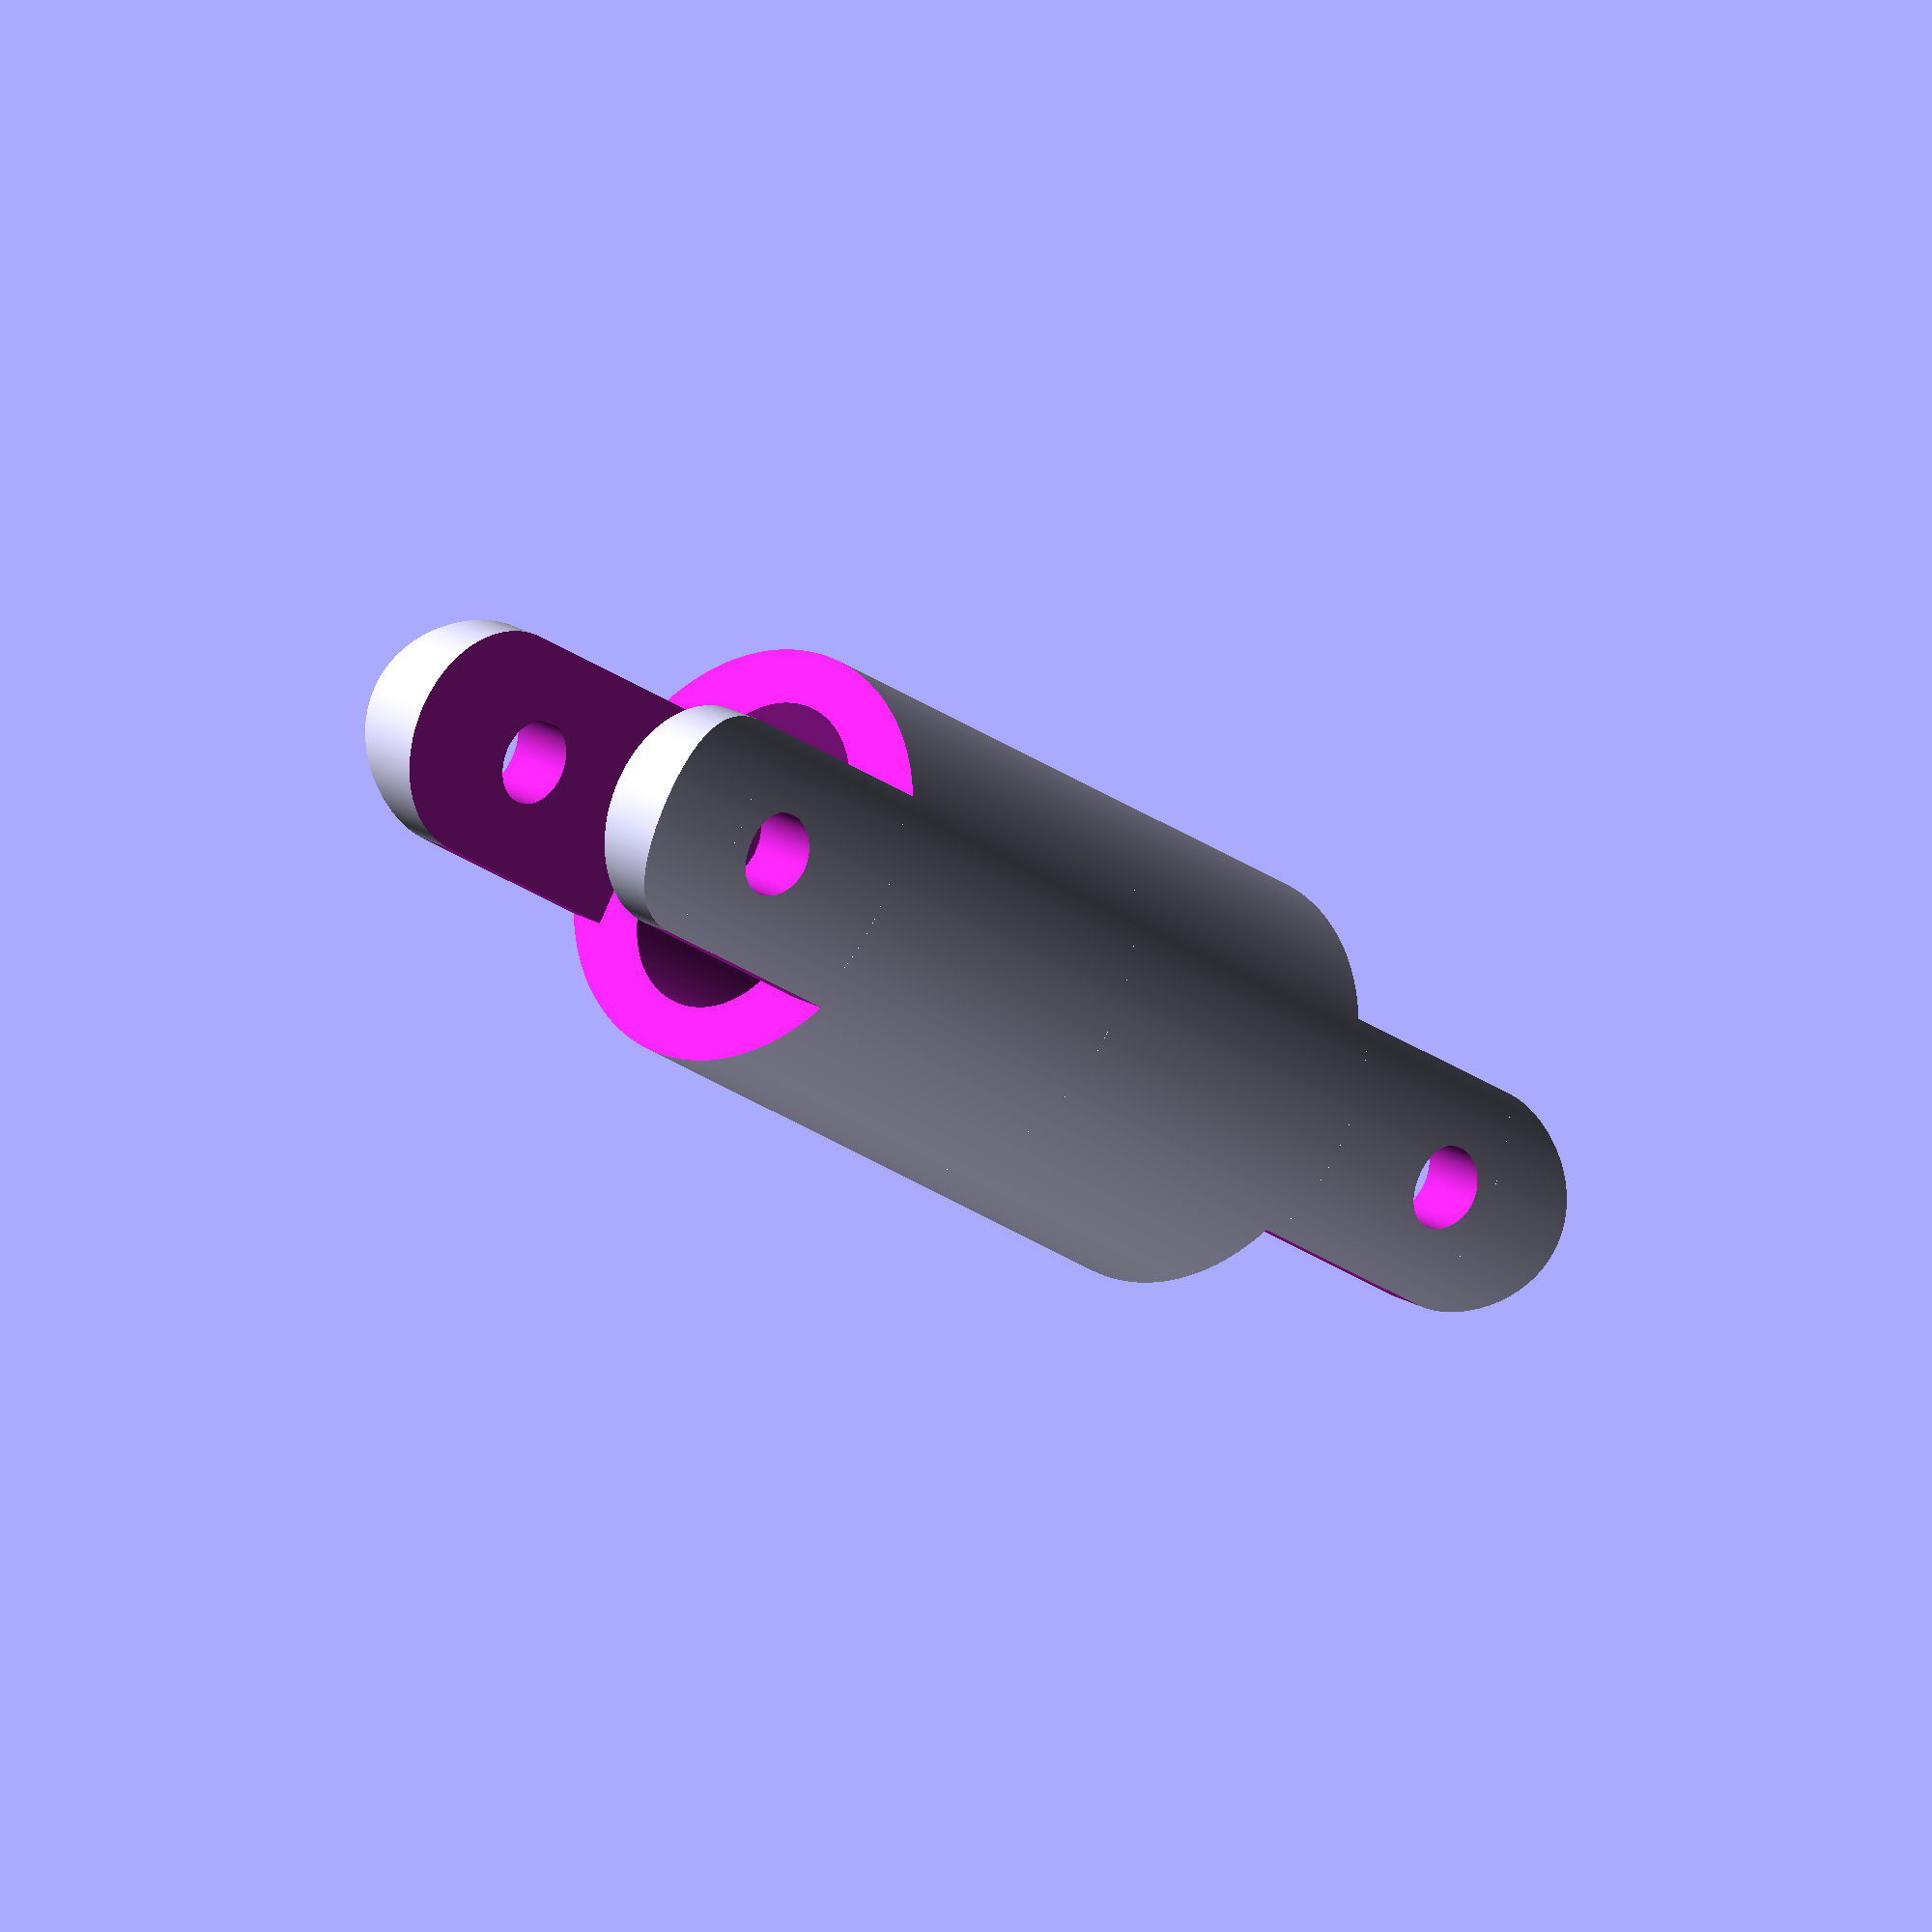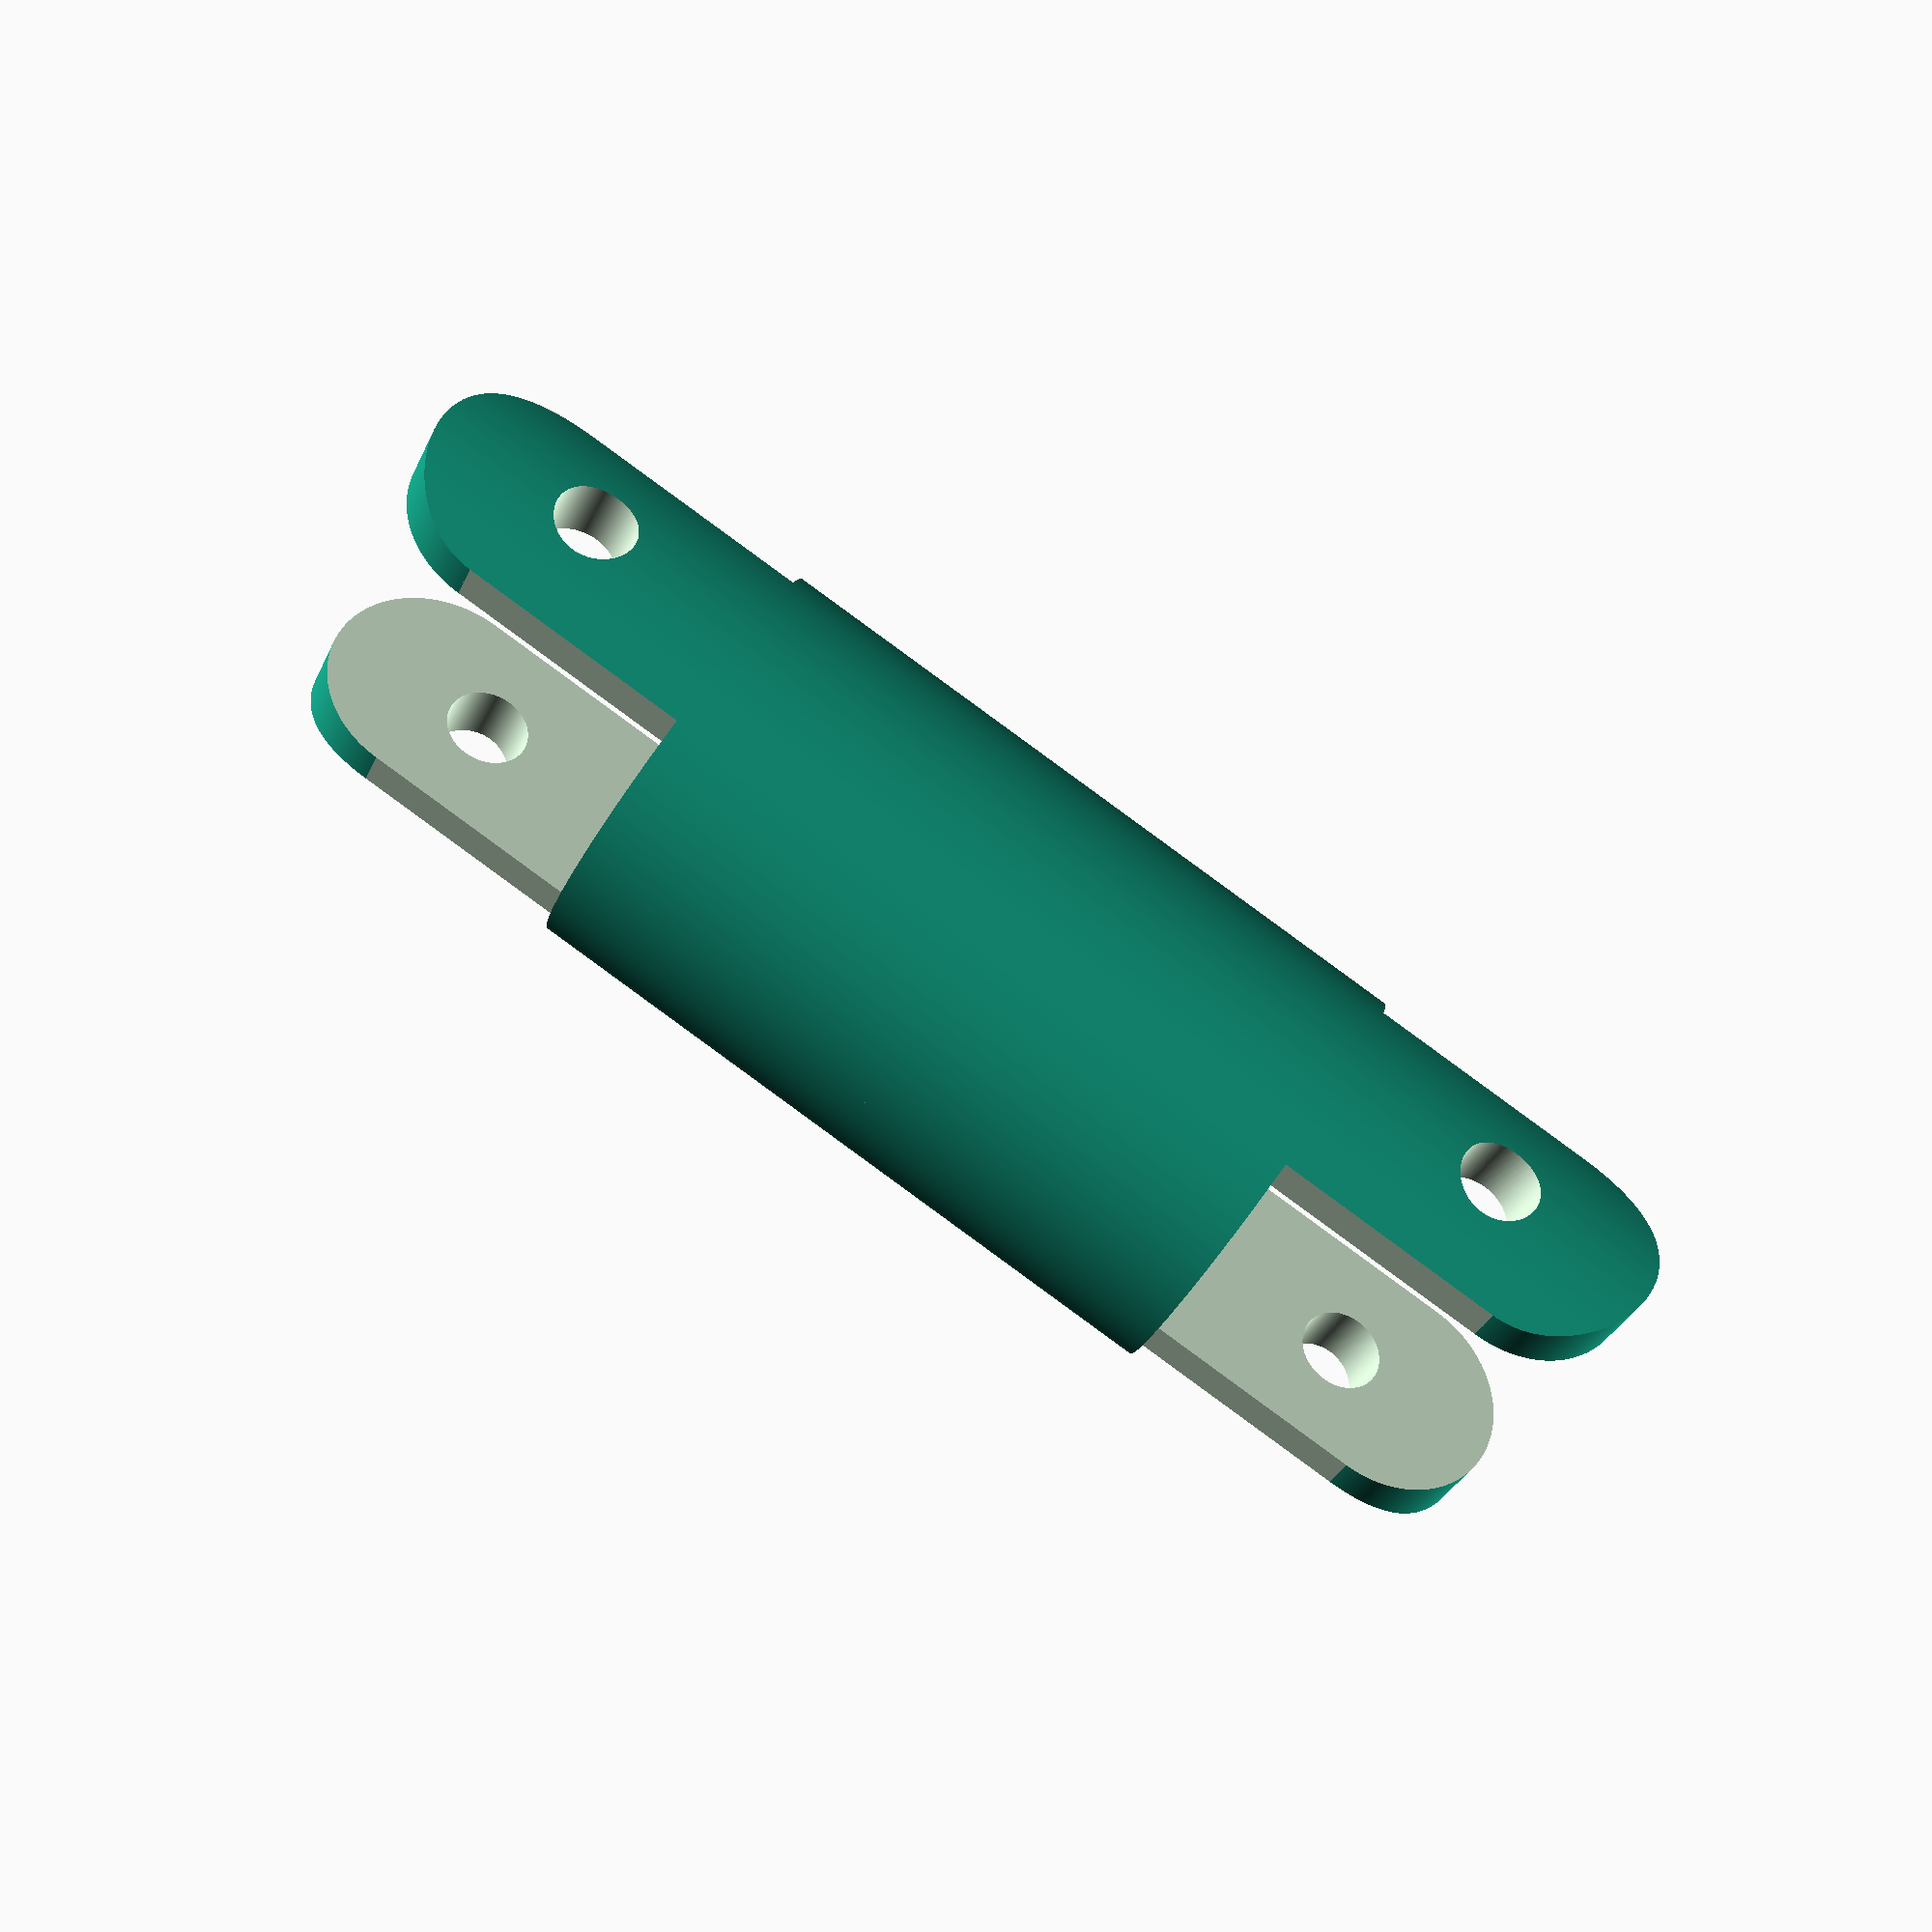
<openscad>
// File name: indexMiddlePhalanges.scad
// Meta Bionic repo github.com/felixraduica/meta-bionic
// Created and maintained by Felix Raduica
// Open Source Software

diameter = 15;
hole = 3;
height = 25;
union(){
    difference(){
        difference(){
            cylinder(h = height, r = diameter/2, $fn=360, center=false);
            translate([0, 0, 25])
            cube([10, 15, 25], center=true);
            translate([0, 7.5,25])
            cube([15, 7, 25], center=true);
            translate([0, -7.5,25])
            cube([15, 7, 25], center=true);
            translate([0, diameter/8, 0])
            cylinder(h = height+1, r = diameter/4,$fn=360, center=true);
            translate([0, -diameter/8, 0])
            cylinder(h = height+1, r = diameter/4,$fn=360, center=true);
            cube([diameter/2,diameter/4,height+1], center=true);
            translate([0, 0, height*3/4])
            rotate([0, 90, 0])
            cylinder(h =height, r = hole/2, $fn=360, center=true);

        }
        difference(){
            translate([0, 0, height-4])
            cube([30, 18, 8.1], center=true);
            translate([0, 0, height-4])
            rotate([0, 90, 0])
            cylinder(h = 40, r = 8/2, $fn=360, center=true);
            translate([0, 0, height-4-4])
            cube([33, 9, 8], center=true);
        }
    }
    rotate([0, 180,0])
    difference(){
        difference(){
            cylinder(h = height, r = diameter/2, $fn=360, center=false);
            translate([0, 0, 25])
            cube([10, 15, 25], center=true);
            translate([0, 7.5,25])
            cube([15, 7, 25], center=true);
            translate([0, -7.5,25])
            cube([15, 7, 25], center=true);
            translate([0, diameter/8, 0])
            cylinder(h = height+1, r = diameter/4,$fn=360, center=true);
            translate([0, -diameter/8, 0])
            cylinder(h = height+1, r = diameter/4,$fn=360, center=true);
            cube([diameter/2,diameter/4,height+1], center=true);
            translate([0, 0, height*3/4])
            rotate([0, 90, 0])
            cylinder(h =height, r = hole/2, $fn=360, center=true);

        }
        difference(){
            translate([0, 0, height-4])
            cube([30, 18, 8.1], center=true);
            translate([0, 0, height-4])
            rotate([0, 90, 0])
            cylinder(h = 40, r = 8/2, $fn=360, center=true);
            translate([0, 0, height-4-4])
            cube([33, 9, 8], center=true);
        }
    }
}

</openscad>
<views>
elev=23.1 azim=30.5 roll=38.2 proj=o view=wireframe
elev=90.7 azim=308.8 roll=233.9 proj=p view=solid
</views>
